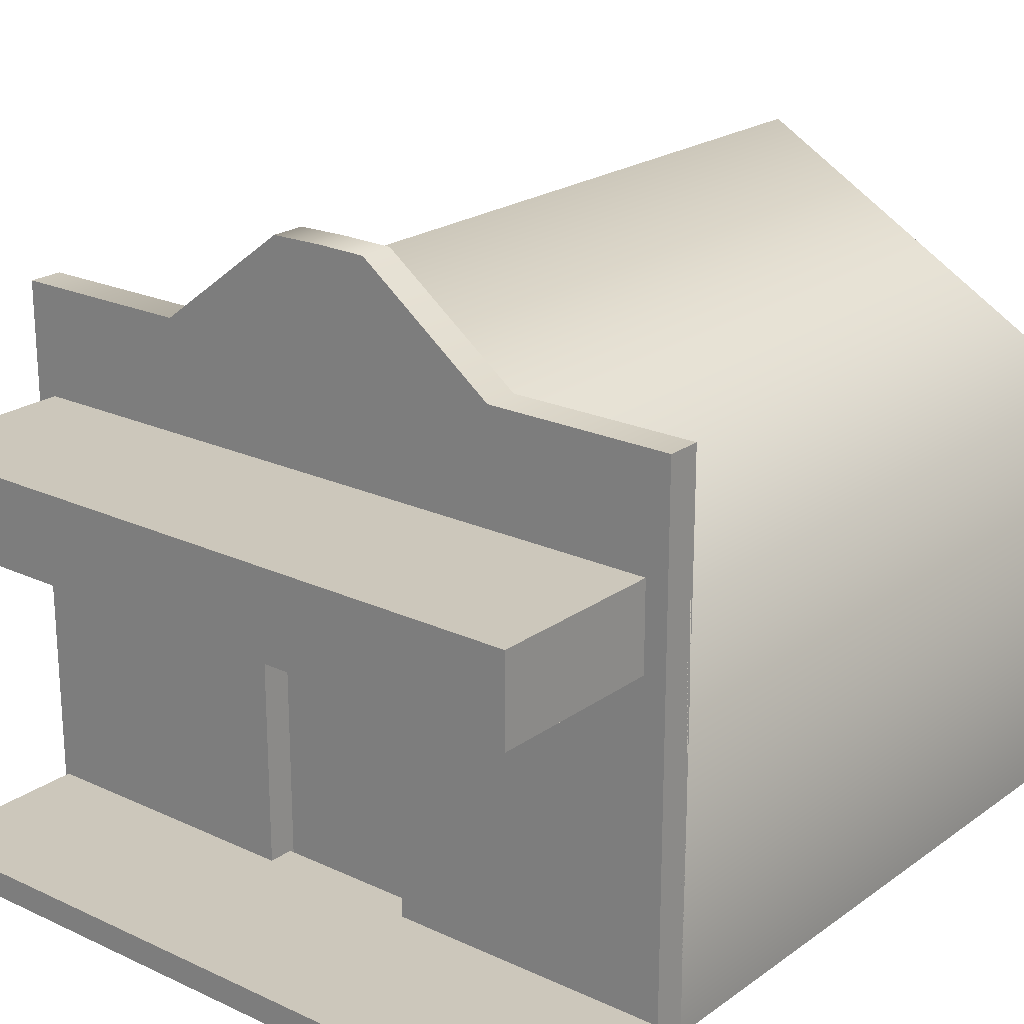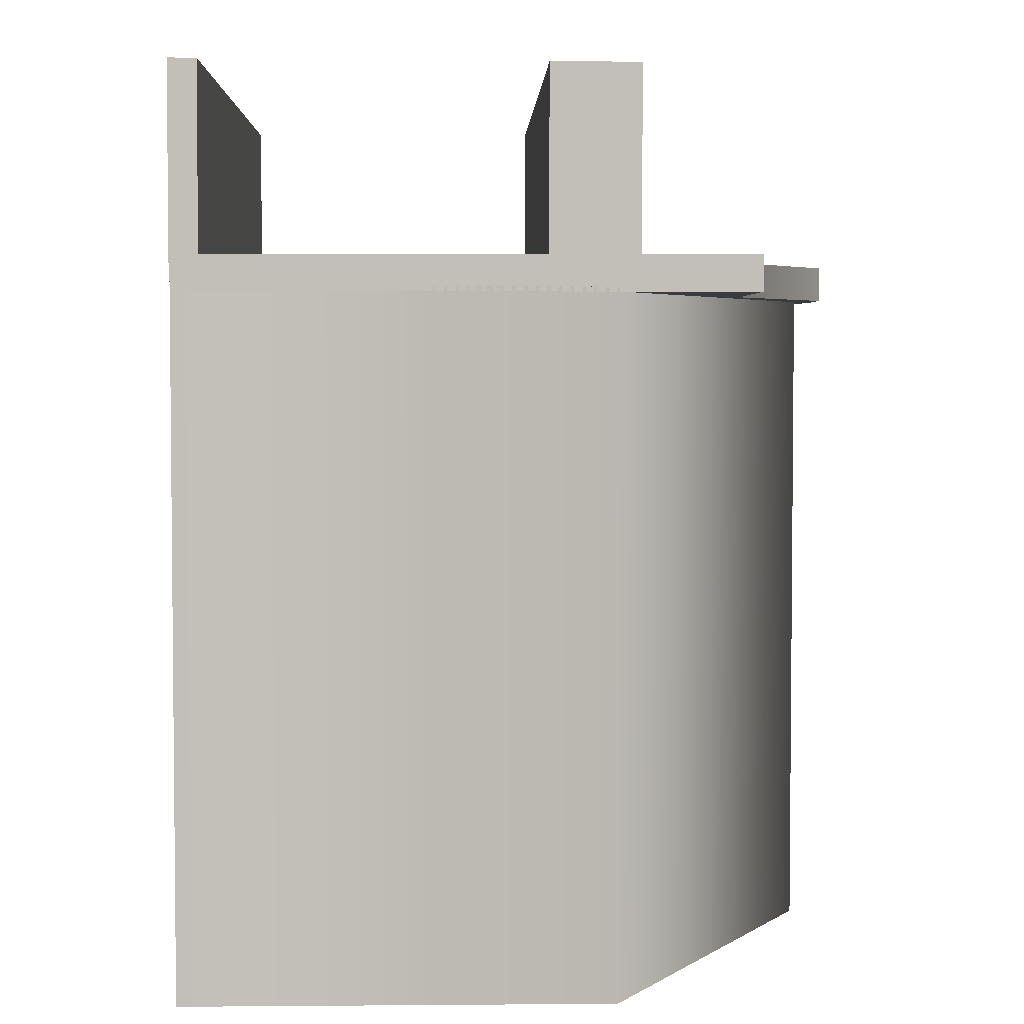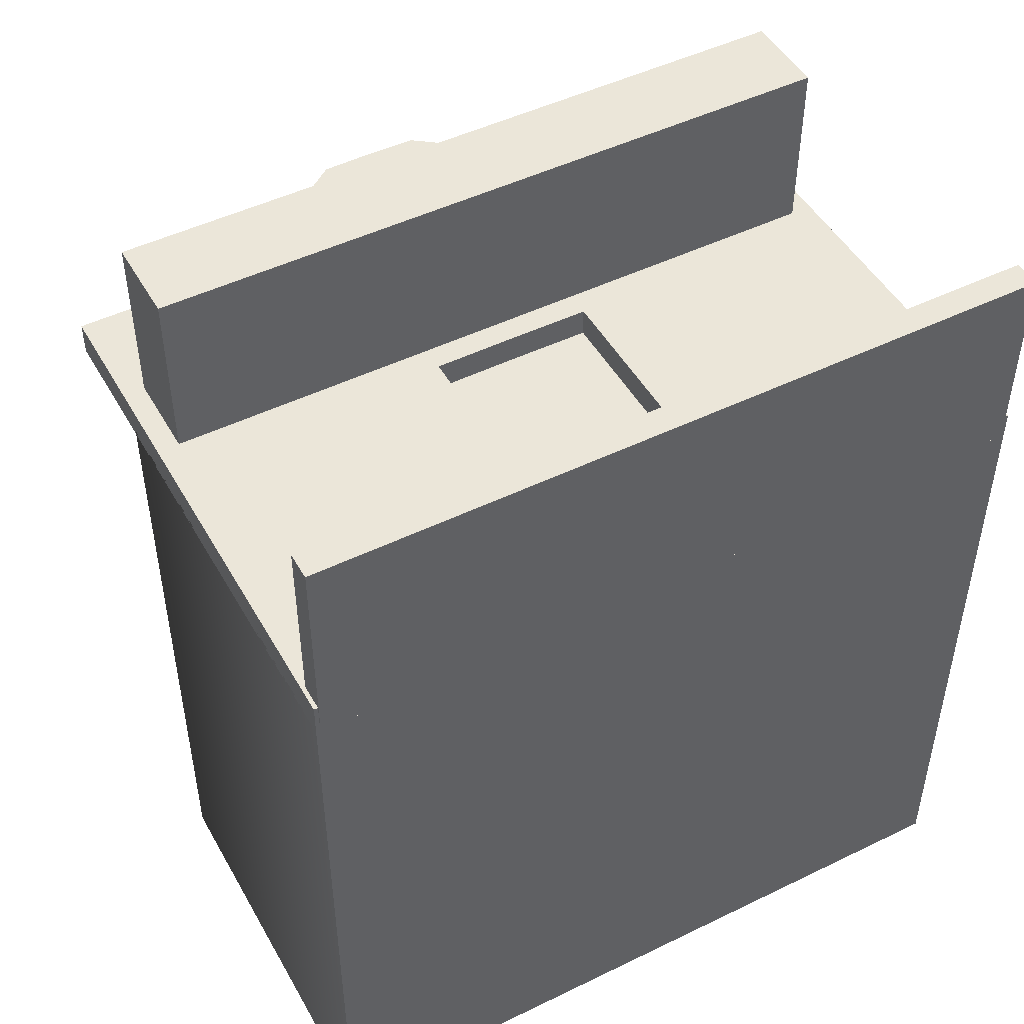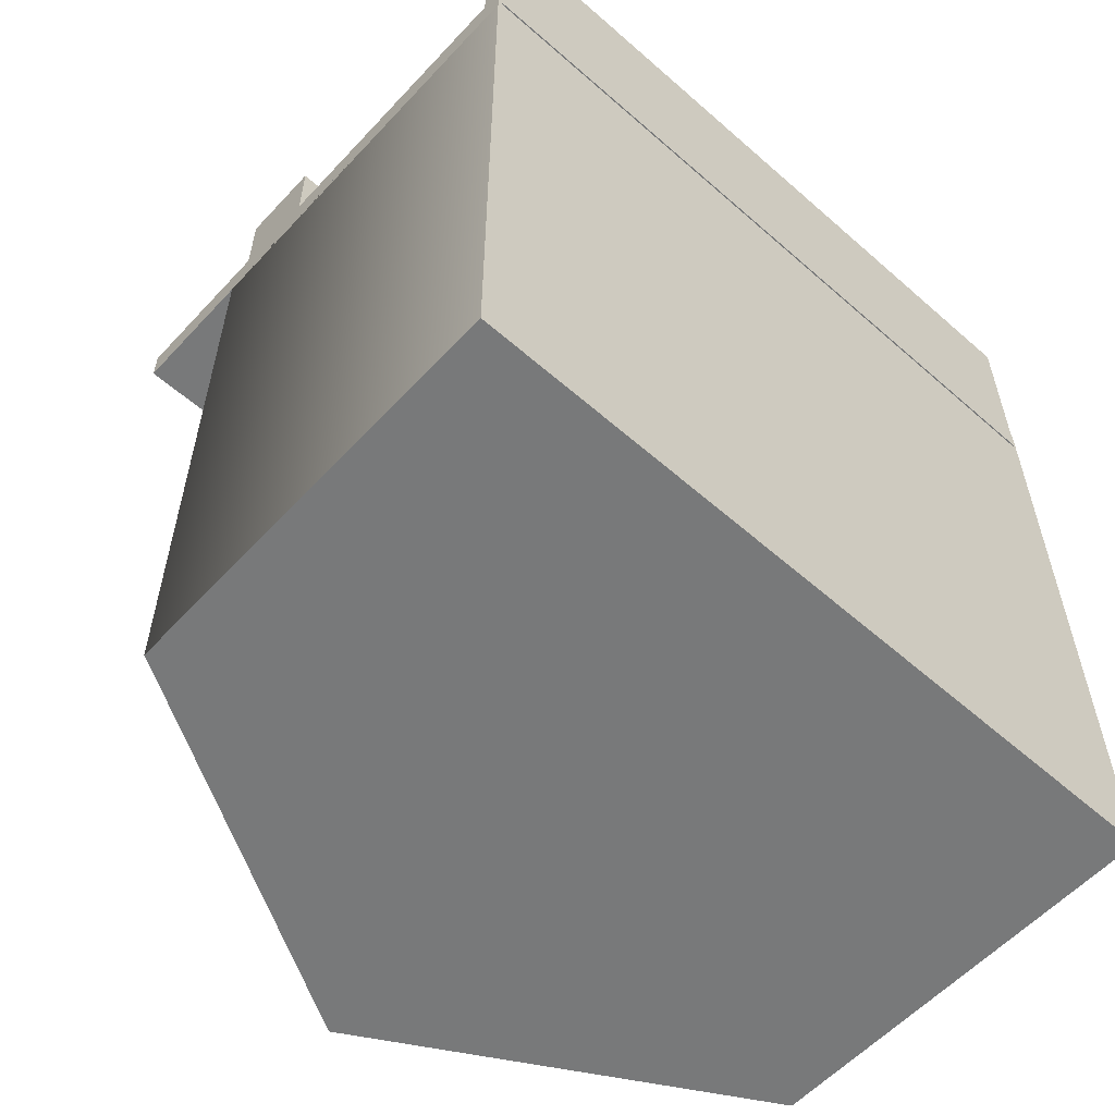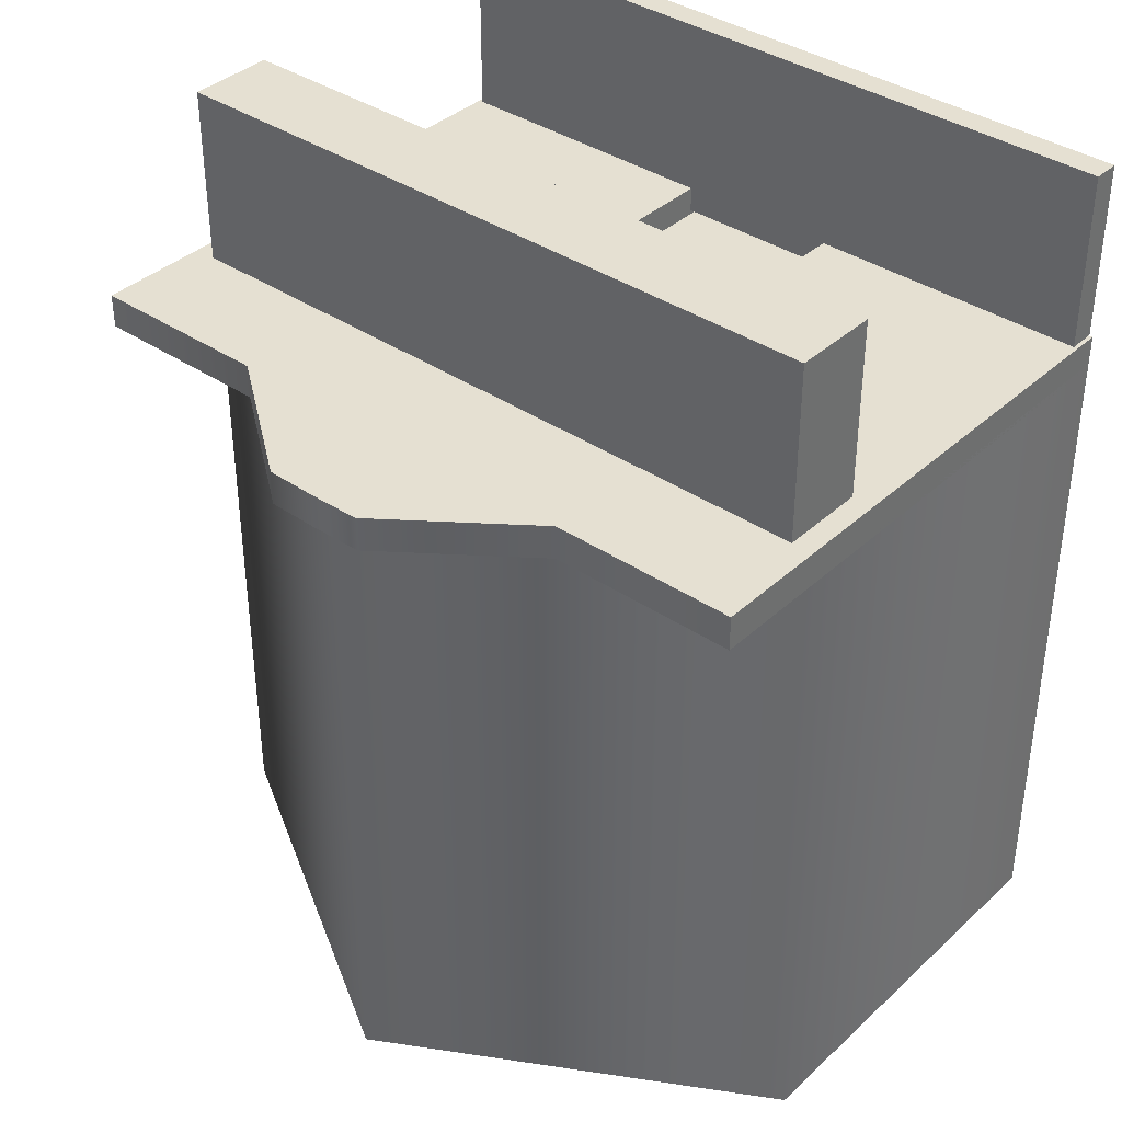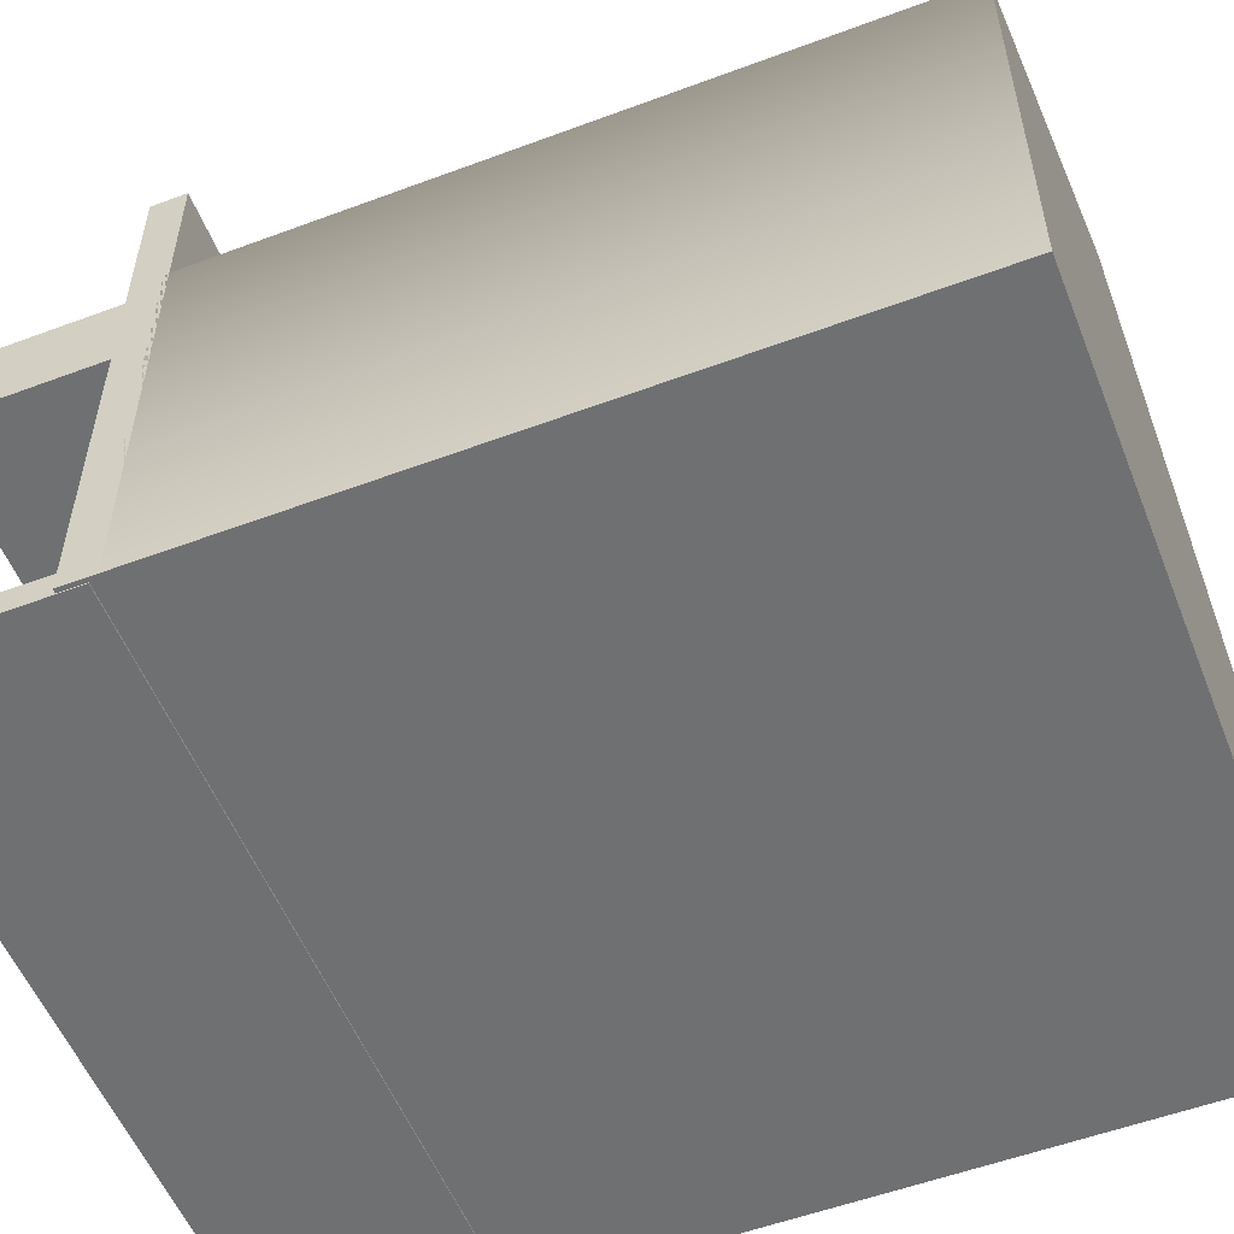
<metadata>
{"format":"obj","ext":"obj","renderer":"f3d","projection":"perspective","resolution":1024,"background":"white","views":[{"elev":21.7,"azim":-140.9,"up":"+Z"},{"elev":3.6,"azim":-91.5,"up":"+Y"},{"elev":48.4,"azim":151.5,"up":"+Y"},{"elev":-57.7,"azim":137.7,"up":"+Y"},{"elev":37.7,"azim":40.8,"up":"+Y"},{"elev":-54.9,"azim":-68.5,"up":"+Z"}]}
</metadata>
<code>
g ClothingShopColider
v 0 -4.537 -0.006803
v -3.822 -4.537 -0.006803
v -3.822 -4.537 4.24
v 0 -4.537 6.45
v 3.822 -4.537 4.24
v 3.822 -4.537 -0.006803
v -3.822 -4.537 -0.006803
v -3.822 2.351 -0.006803
v -3.822 2.351 4.24
v -3.822 -4.537 4.24
v 0 2.351 6.45
v 0 -4.537 6.45
v -3.822 -4.537 4.24
v -3.822 2.351 4.24
v -3.822 2.303 2.798
v -3.822 2.656 5.604
v -3.822 2.303 5.604
v -3.822 2.656 2.798
v -3.822 2.303 -0.006803
v -3.822 2.656 -0.006803
v -3.822 2.351 -0.006803
v -3.822 -4.537 -0.006803
v 0 -4.537 -0.006803
v 0 2.351 -0.006803
v 3.822 2.351 -0.006803
v 3.822 -4.537 -0.006803
v -1.911 2.303 -0.006803
v -3.822 2.656 -0.006803
v -3.822 2.303 -0.006803
v -1.911 2.656 -0.006803
v -0.9555 2.303 -0.006803
v -0.8478 2.656 -0.006803
v 0 2.303 -0.006803
v 0 2.656 -0.006803
v 0.8478 2.656 -0.006803
v 0.9555 2.303 -0.006803
v 1.911 2.656 -0.006803
v 1.911 2.303 -0.006803
v 3.822 2.656 -0.006803
v 3.822 2.303 -0.006803
v -3.822 2.351 -0.006803
v 0 2.351 6.45
v -3.822 2.351 4.24
v 0 2.351 -0.006803
v 3.822 2.351 -0.006803
v 3.822 2.351 4.24
v -3.822 2.656 2.798
v -1.911 2.656 5.604
v -3.822 2.656 5.604
v -1.911 2.656 2.798
v -3.822 2.656 -0.006803
v -0.5249 2.656 6.646
v -1.911 2.656 -0.006803
v -0.8478 2.656 3.319
v -0.8478 2.656 -0.006803
v 0 2.656 6.655
v 0 2.656 3.324
v 0.8478 2.656 3.319
v 0.5249 2.656 6.646
v 1.911 2.656 2.798
v 1.911 2.656 5.604
v 1.911 2.656 -0.006803
v 0.8478 2.656 -0.006803
v 3.822 2.656 -0.006803
v 3.822 2.656 2.798
v 3.822 2.656 5.604
v -3.822 2.303 5.604
v -3.822 2.656 5.604
v -1.911 2.656 5.604
v -1.911 2.303 5.604
v -0.5249 2.656 6.646
v -0.5249 2.303 6.646
v 0 2.656 6.655
v 0 2.303 6.655
v 0.5249 2.303 6.646
v 0.5249 2.656 6.646
v 1.911 2.303 5.604
v 1.911 2.656 5.604
v 3.822 2.303 5.604
v 3.822 2.656 5.604
v -3.822 2.303 2.798
v -3.822 2.303 5.604
v -1.911 2.303 5.604
v -1.911 2.303 2.798
v -3.822 2.303 -0.006803
v -0.5249 2.303 6.646
v -1.911 2.303 -0.006803
v -0.7402 2.303 3.319
v -0.9555 2.303 -0.006803
v 0 2.303 6.655
v 0 2.303 3.324
v 0 2.303 -0.006803
v 0.9555 2.303 -0.006803
v 0.7402 2.303 3.319
v 0.5249 2.303 6.646
v 1.911 2.303 -0.006803
v 1.911 2.303 2.798
v 3.822 2.303 -0.006803
v 1.911 2.303 5.604
v 3.822 2.303 2.798
v 3.822 2.303 5.604
v -3.595 2.398 3.58
v -3.595 4.487 3.58
v -3.595 4.487 4.466
v -3.595 2.398 4.466
v 0 4.487 4.466
v -3.595 4.487 4.466
v -3.595 4.487 3.58
v 0 4.487 3.58
v 3.595 4.487 3.58
v 3.595 4.487 4.466
v 0 2.398 3.58
v -3.595 2.398 3.58
v -3.595 2.398 4.466
v 0 2.398 4.466
v 3.595 2.398 4.466
v 3.595 2.398 3.58
v 0 2.398 4.466
v -3.595 2.398 4.466
v -3.595 4.487 4.466
v 0 4.487 4.466
v 3.595 4.487 4.466
v 3.595 2.398 4.466
v 0 4.487 3.58
v -3.595 4.487 3.58
v -3.595 2.398 3.58
v 0 2.398 3.58
v 3.595 2.398 3.58
v 3.595 4.487 3.58
v -3.781 2.398 -0.01991
v -3.781 4.487 -0.01991
v -3.781 4.487 0.2594
v -3.781 2.398 0.2594
v 0 4.487 0.2594
v -3.781 4.487 0.2594
v -3.781 4.487 -0.01991
v 0 4.487 -0.01991
v 3.781 4.487 -0.01991
v 3.781 4.487 0.2594
v 0 2.398 -0.01991
v -3.781 2.398 -0.01991
v -3.781 2.398 0.2594
v 0 2.398 0.2594
v 3.781 2.398 0.2594
v 3.781 2.398 -0.01991
v 0 2.398 0.2594
v -3.781 2.398 0.2594
v -3.781 4.487 0.2594
v 0 4.487 0.2594
v 3.781 4.487 0.2594
v 3.781 2.398 0.2594
v 0 4.487 -0.01991
v -3.781 4.487 -0.01991
v -3.781 2.398 -0.01991
v 0 2.398 -0.01991
v 3.781 2.398 -0.01991
v 3.781 4.487 -0.01991
v -0.8478 2.656 3.319
v -0.8478 2.265 3.319
v 0 2.265 3.324
v 0 2.656 3.324
v 0.8478 2.656 3.319
v 0.8478 2.265 3.319
v -0.8478 2.265 -0.006803
v 0 2.265 3.324
v -0.8478 2.265 3.319
v 0 2.265 -0.006803
v 0.8478 2.265 -0.006803
v 0.8478 2.265 3.319
v -0.8478 2.656 -0.006803
v -0.8478 2.265 -0.006803
v -0.8478 2.265 3.319
v -0.8478 2.656 3.319
v 0 2.656 -0.006803
v -0.8478 2.265 -0.006803
v -0.8478 2.656 -0.006803
v 0 2.265 -0.006803
v 0.8478 2.265 -0.006803
v 0.8478 2.656 -0.006803
v 3.822 -4.537 -0.006803
v 3.822 -4.537 4.24
v 3.822 2.351 4.24
v 3.822 2.351 -0.006803
v 0 2.351 6.45
v 3.822 2.351 4.24
v 3.822 -4.537 4.24
v 0 -4.537 6.45
v 3.822 2.303 2.798
v 3.822 2.303 5.604
v 3.822 2.656 5.604
v 3.822 2.656 2.798
v 3.822 2.303 -0.006803
v 3.822 2.656 -0.006803
v 3.595 2.398 3.58
v 3.595 2.398 4.466
v 3.595 4.487 4.466
v 3.595 4.487 3.58
v 3.781 2.398 -0.01991
v 3.781 2.398 0.2594
v 3.781 4.487 0.2594
v 3.781 4.487 -0.01991
v 0.8478 2.656 -0.006803
v 0.8478 2.656 3.319
v 0.8478 2.265 3.319
v 0.8478 2.265 -0.006803
g ClothingShopColider_0
f 3 2 1
f 4 3 1
f 5 4 1
f 6 5 1
f 9 8 7
f 10 9 7
f 13 12 11
f 14 13 11
f 17 16 15
f 16 18 15
f 15 18 19
f 18 20 19
f 23 22 21
f 24 23 21
f 23 24 25
f 26 23 25
f 29 28 27
f 28 30 27
f 27 30 31
f 30 32 31
f 31 32 33
f 32 34 33
f 34 35 33
f 35 36 33
f 35 37 36
f 37 38 36
f 37 39 38
f 39 40 38
f 43 42 41
f 42 44 41
f 44 42 45
f 42 46 45
f 49 48 47
f 48 50 47
f 47 50 51
f 48 52 50
f 50 53 51
f 52 54 50
f 50 54 53
f 54 55 53
f 52 56 54
f 56 57 54
f 57 56 58
f 56 59 58
f 58 59 60
f 59 61 60
f 58 60 62
f 63 58 62
f 62 60 64
f 60 65 64
f 60 61 65
f 61 66 65
f 69 68 67
f 70 69 67
f 71 69 70
f 72 71 70
f 73 71 72
f 74 73 72
f 73 74 75
f 76 73 75
f 76 75 77
f 78 76 77
f 78 77 79
f 80 78 79
f 83 82 81
f 84 83 81
f 84 81 85
f 86 83 84
f 87 84 85
f 88 86 84
f 88 84 87
f 89 88 87
f 90 86 88
f 91 88 89
f 91 90 88
f 92 91 89
f 91 92 93
f 90 91 94
f 94 91 93
f 95 90 94
f 94 93 96
f 95 94 97
f 97 94 96
f 97 96 98
f 99 95 97
f 100 97 98
f 99 97 100
f 101 99 100
f 104 103 102
f 105 104 102
f 108 107 106
f 109 108 106
f 110 109 106
f 111 110 106
f 114 113 112
f 115 114 112
f 116 115 112
f 117 116 112
f 120 119 118
f 121 120 118
f 122 121 118
f 123 122 118
f 126 125 124
f 127 126 124
f 128 127 124
f 129 128 124
f 132 131 130
f 133 132 130
f 136 135 134
f 137 136 134
f 138 137 134
f 139 138 134
f 142 141 140
f 143 142 140
f 144 143 140
f 145 144 140
f 148 147 146
f 149 148 146
f 150 149 146
f 151 150 146
f 154 153 152
f 155 154 152
f 156 155 152
f 157 156 152
f 160 159 158
f 161 160 158
f 160 161 162
f 163 160 162
f 166 165 164
f 165 167 164
f 167 165 168
f 165 169 168
f 172 171 170
f 173 172 170
f 176 175 174
f 175 177 174
f 177 178 174
f 178 179 174
f 182 181 180
f 183 182 180
f 186 185 184
f 187 186 184
f 190 189 188
f 191 190 188
f 191 188 192
f 193 191 192
f 196 195 194
f 197 196 194
f 200 199 198
f 201 200 198
f 204 203 202
f 205 204 202

</code>
